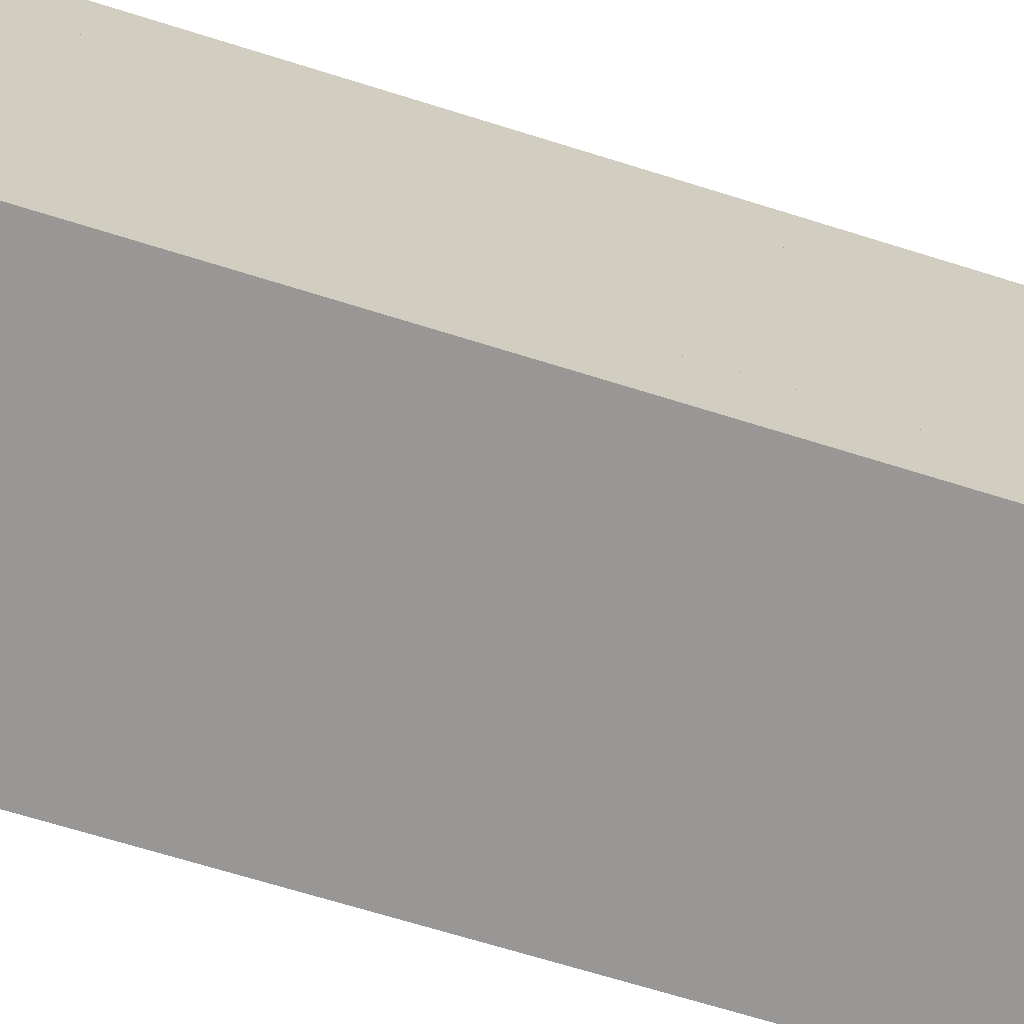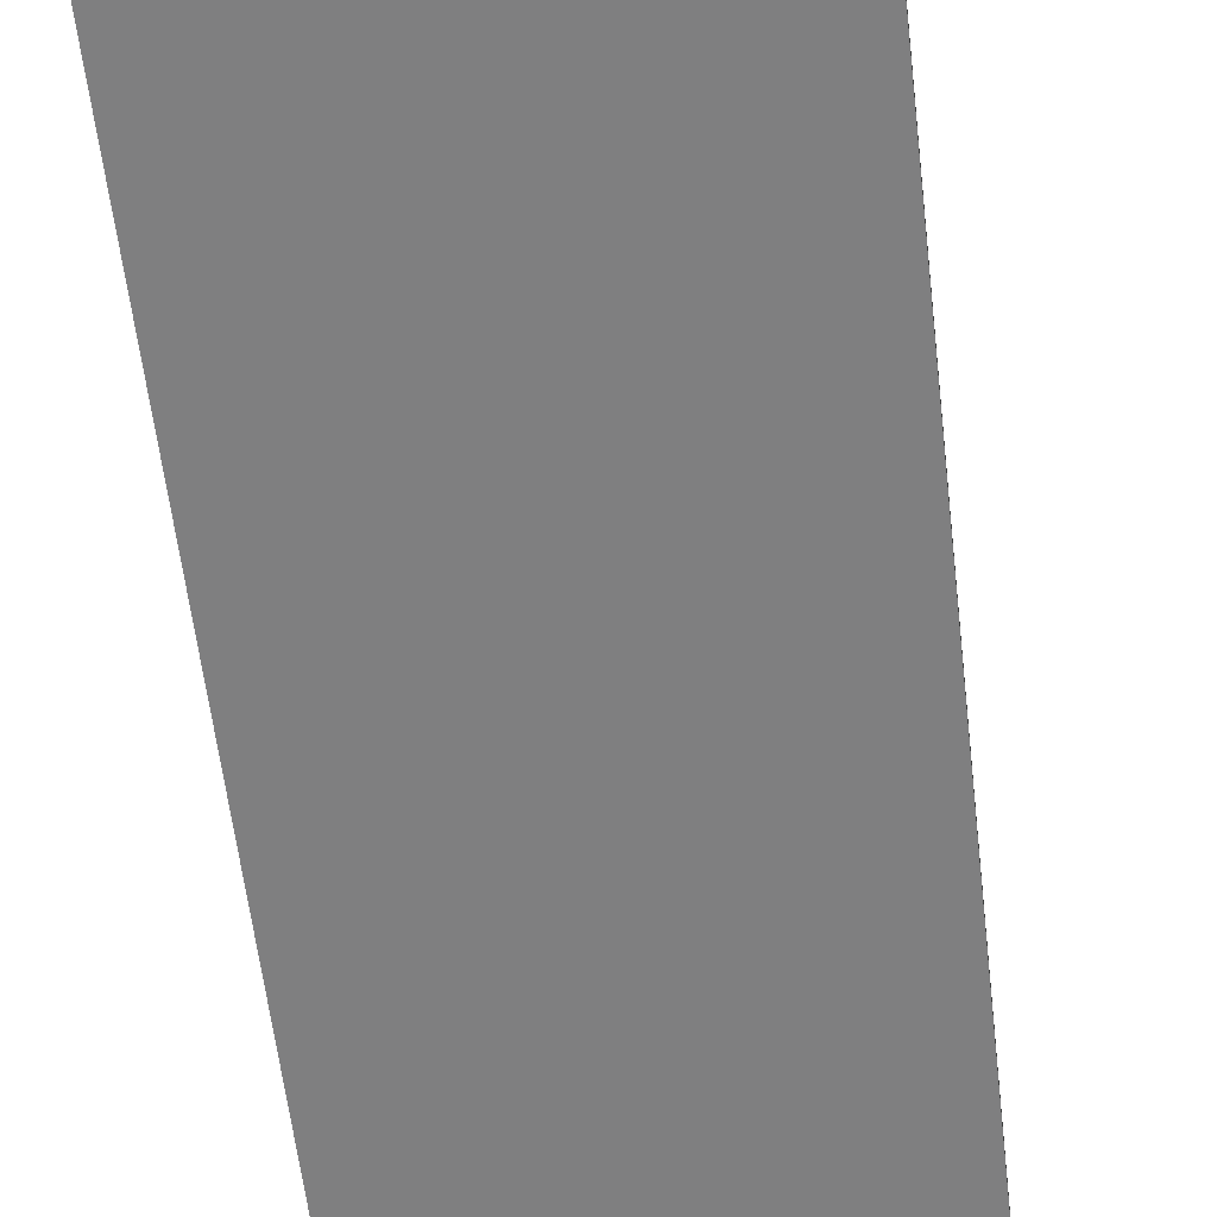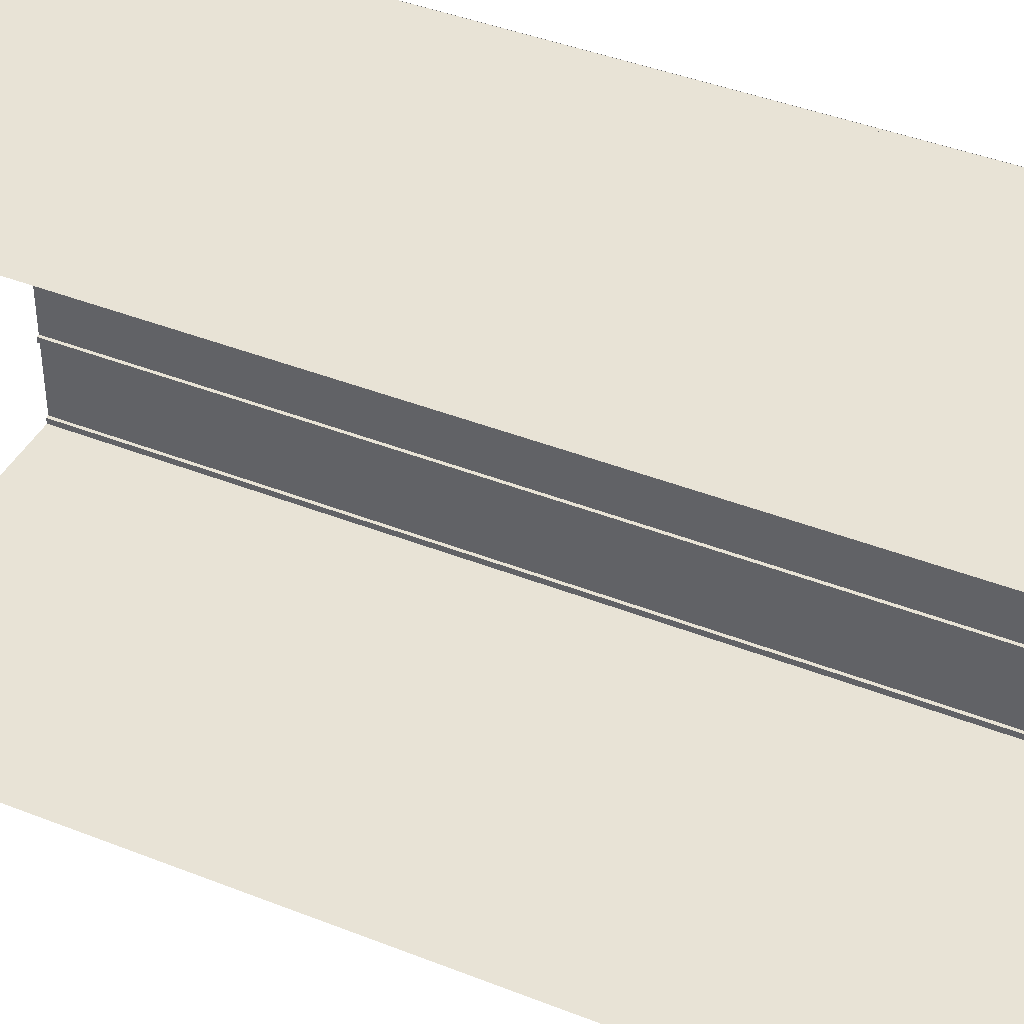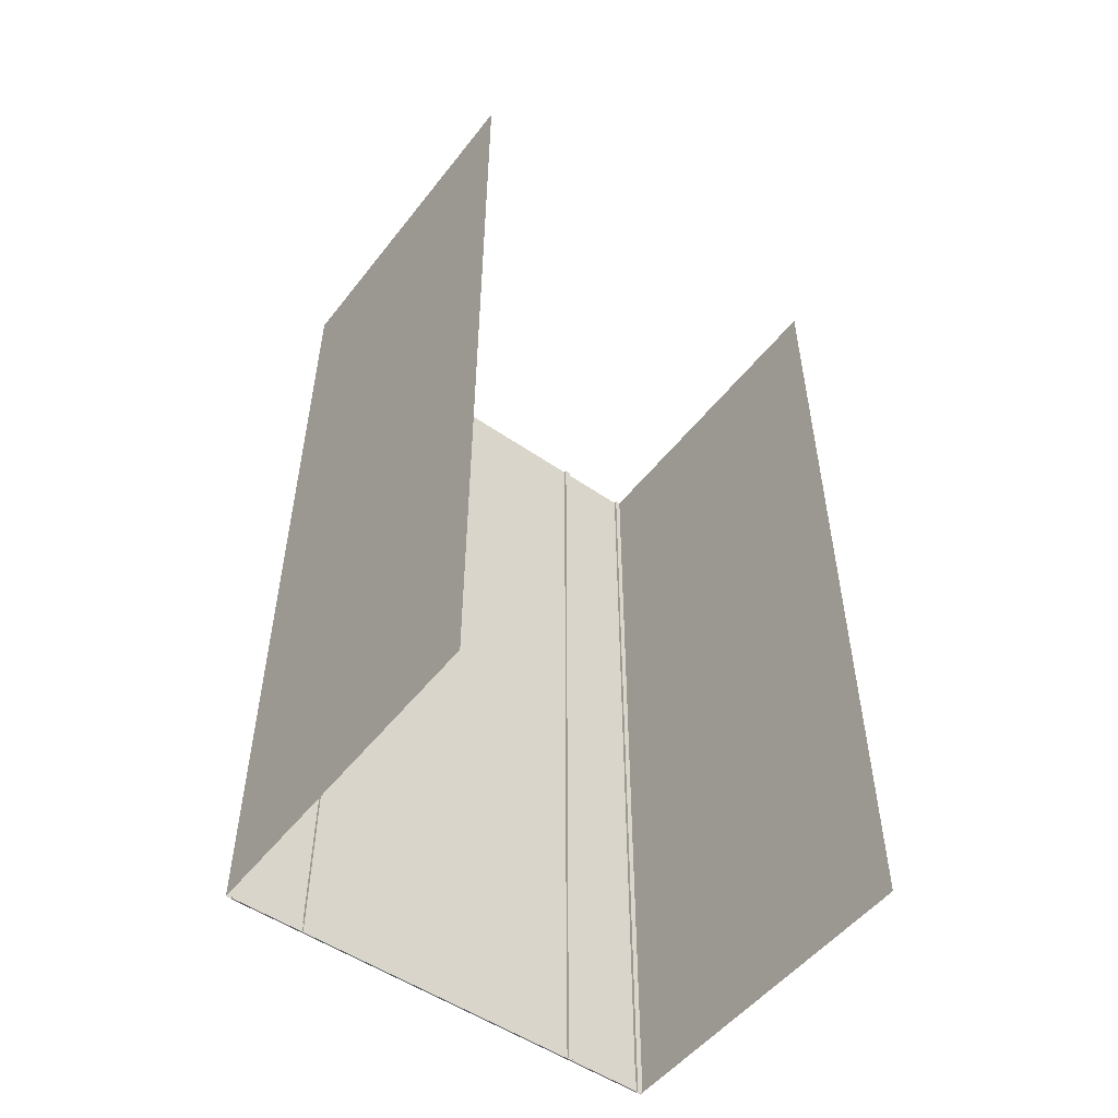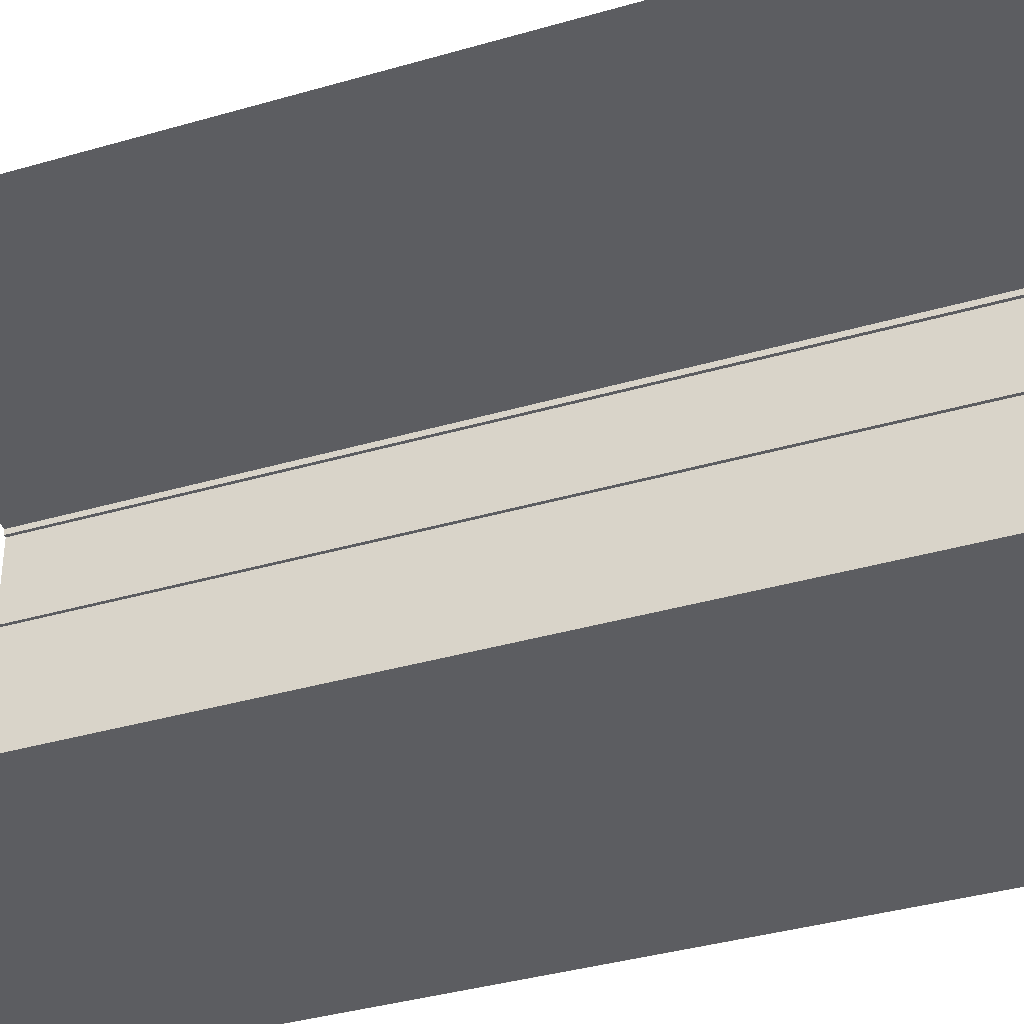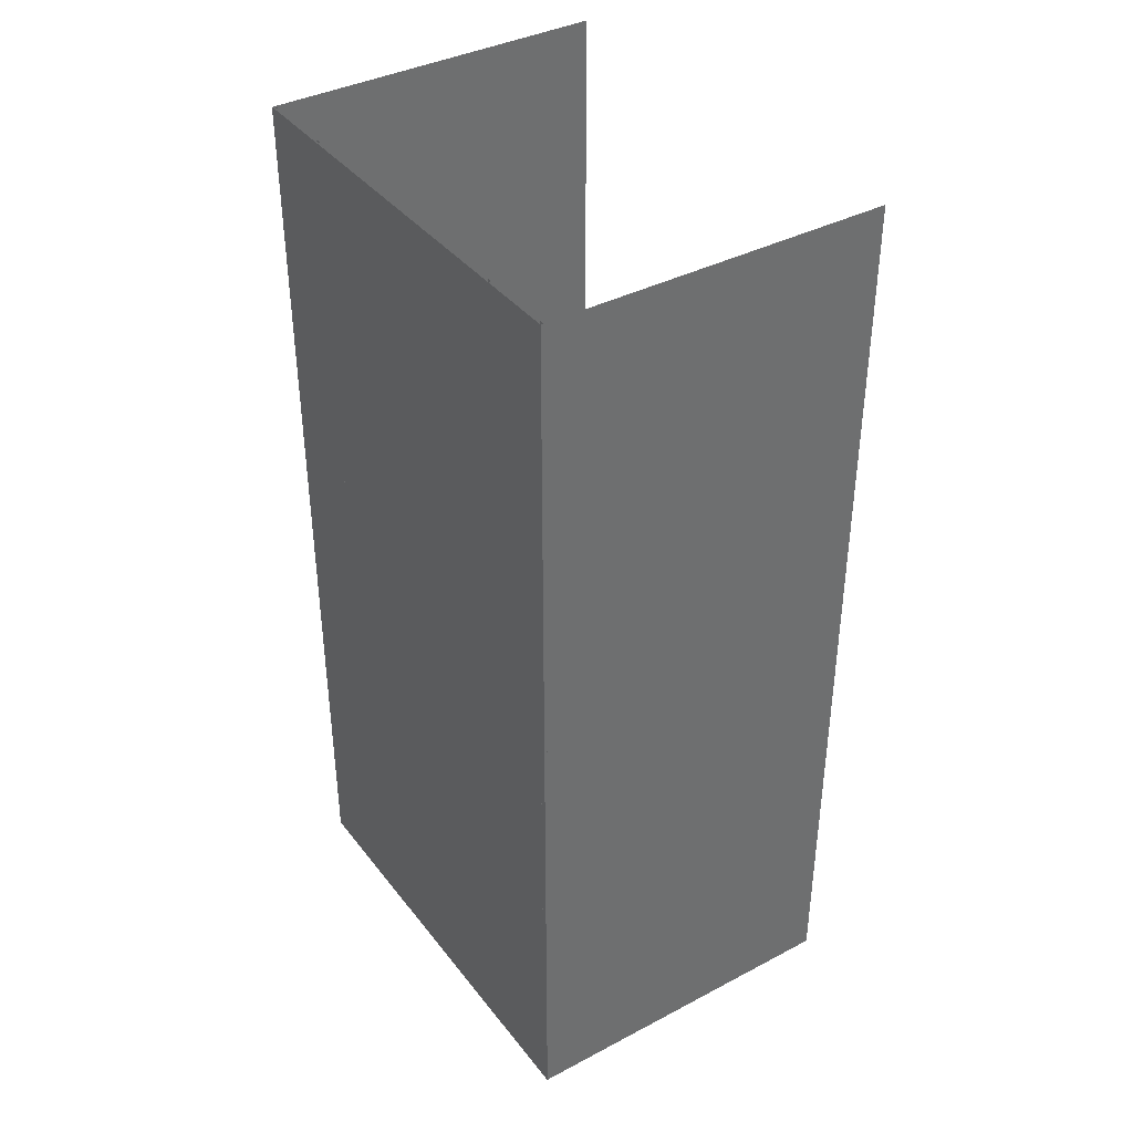
<metadata>
{"format":"obj","ext":"obj","renderer":"f3d","projection":"perspective","resolution":1024,"background":"white","views":[{"elev":-68.3,"azim":-107.4,"up":"+Y"},{"elev":-59.7,"azim":-173.3,"up":"+Y"},{"elev":41.5,"azim":115.6,"up":"+Y"},{"elev":-51.9,"azim":53.1,"up":"+Z"},{"elev":-36.7,"azim":110.8,"up":"+Y"},{"elev":38.4,"azim":-33.5,"up":"+Z"}]}
</metadata>
<code>
g default
v -125.2 237.7 702
v -125.2 237.7 214.6
v -307.9 237.7 214.6
v -307.9 237.7 702
v -307.9 0 214.6
v -125.2 0 214.6
v -307.9 2e-06 702
v -125.2 2e-06 702
v -308 0 702.1
v -308 237.7 702.1
v -308 237.7 214.5
v -308 0 214.5
v -306.3 234.8 702.1
v -306.3 237.7 702.1
v -306.3 237.7 214.5
v -306.3 234.8 214.5
v -308 234.8 214.5
v -308 234.8 702.1
v -306.3 192.2 702.1
v -306.3 195 702.1
v -308 195 702.1
v -306.3 195 214.5
v -308 195 214.5
v -306.3 192.2 214.5
v -308 192.2 214.5
v -308 192.2 702.1
v -306.3 40.22 702.1
v -306.3 43.08 702.1
v -308 43.08 702.1
v -306.3 43.08 214.5
v -308 43.08 214.5
v -306.3 40.22 214.5
v -308 40.22 214.5
v -308 40.22 702.1
v -306.3 2e-06 702.1
v -306.3 2.868 702.1
v -308 2.868 702.1
v -306.3 2.868 214.5
v -308 2.868 214.5
v -306.3 2e-06 214.5
v -308 2.868 214.5
v -308 2.868 220.1
v -308 234.8 220.1
v -308 234.8 214.5
v -307.2 2.868 214.5
v -307.2 2.868 220.1
v -307.2 234.8 220.1
v -307.2 234.8 214.5
g wall_02_lft
f 4 3 2 1
f 5 7 8 6
f 11 10 9 12
f 16 15 14 13
f 13 18 17 16
f 20 22 23 21
f 24 22 20 19
f 19 26 25 24
f 28 30 31 29
f 32 30 28 27
f 27 34 33 32
f 36 38 39 37
f 40 38 36 35
f 45 48 47 46
f 42 46 47 43
f 44 48 45 41

</code>
